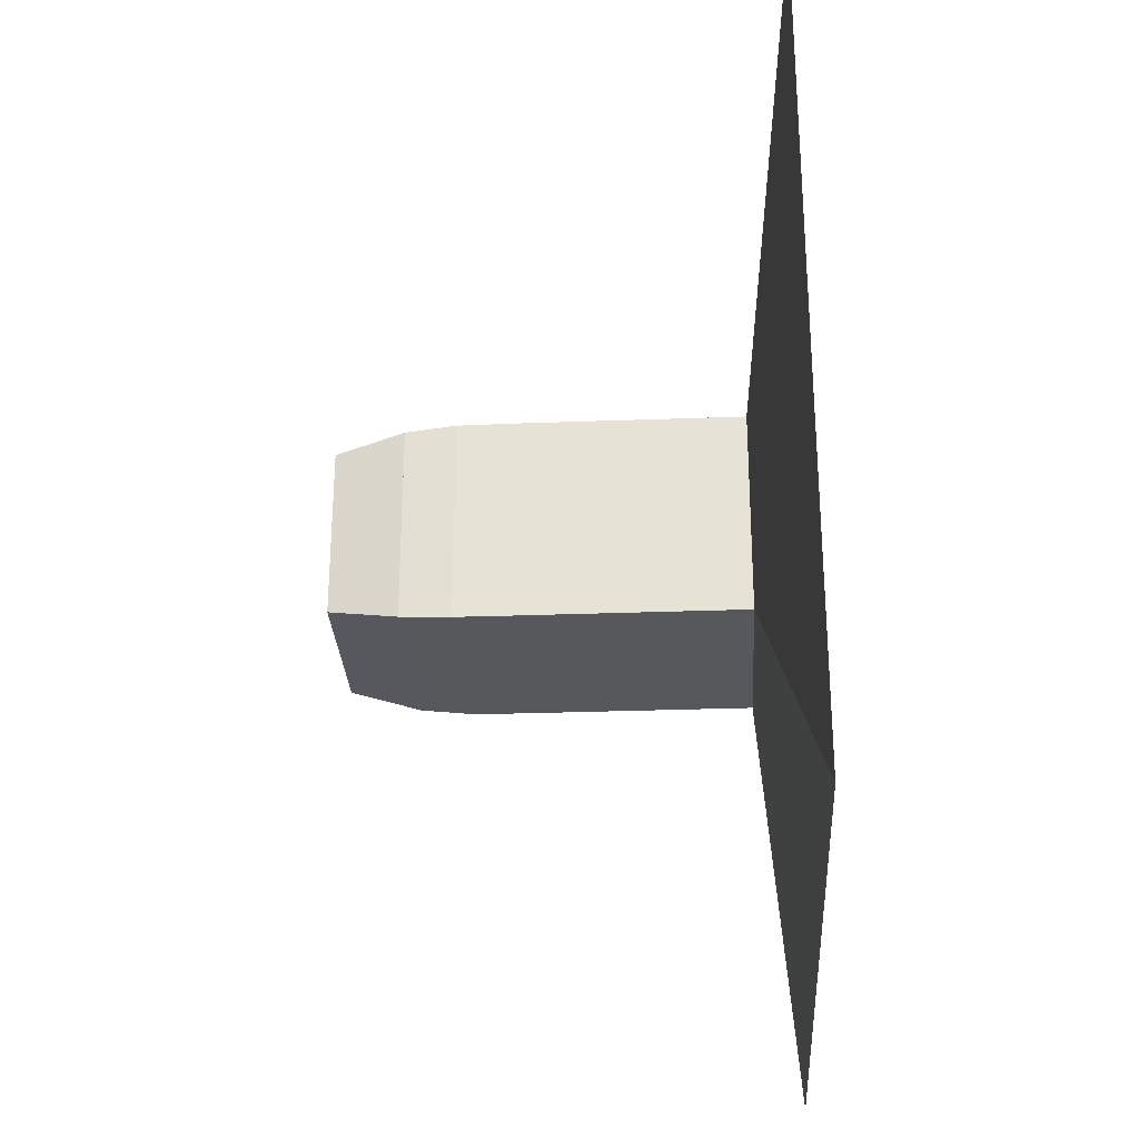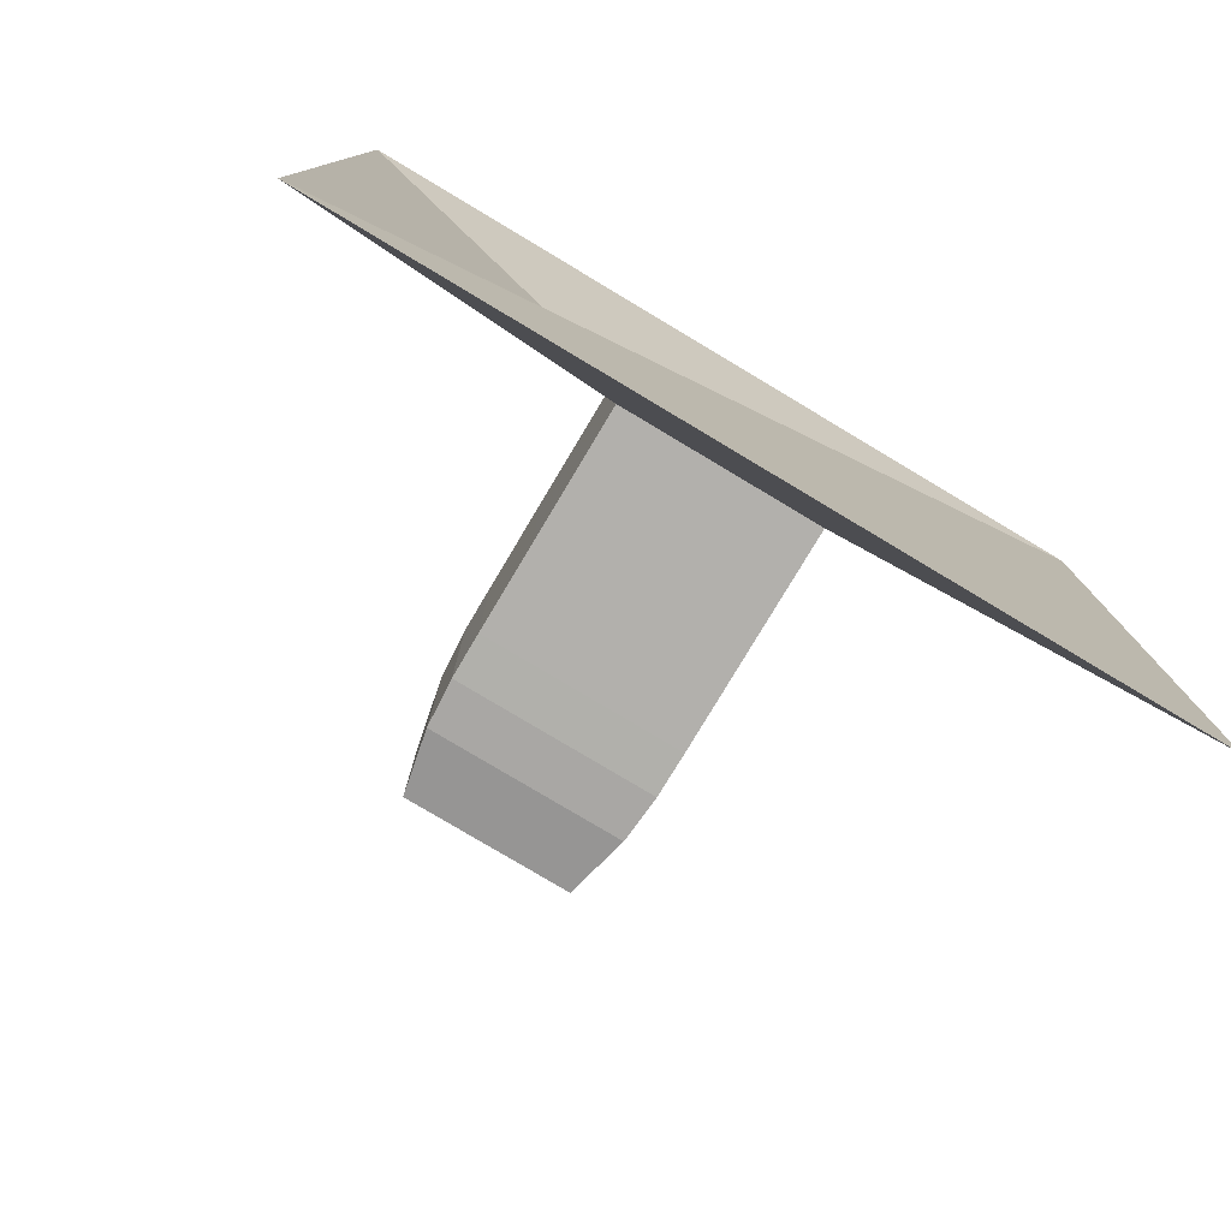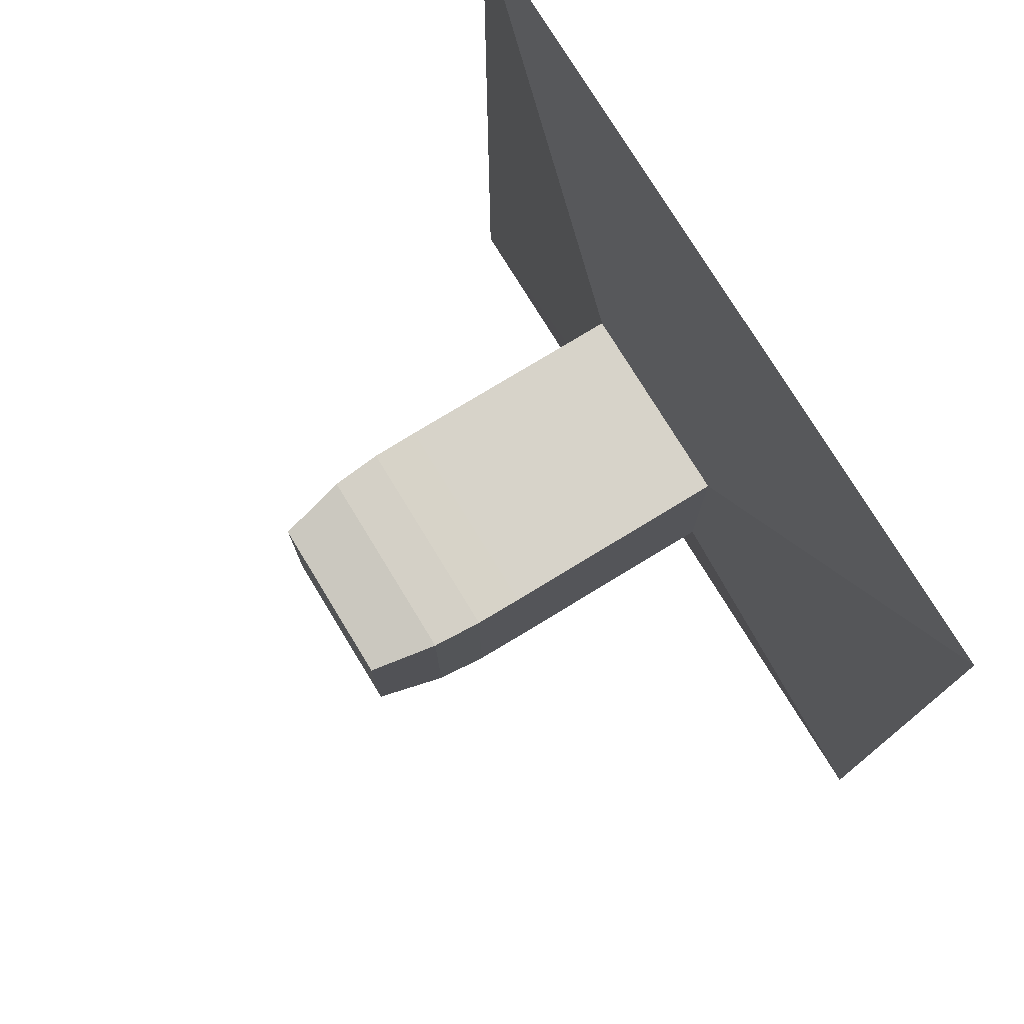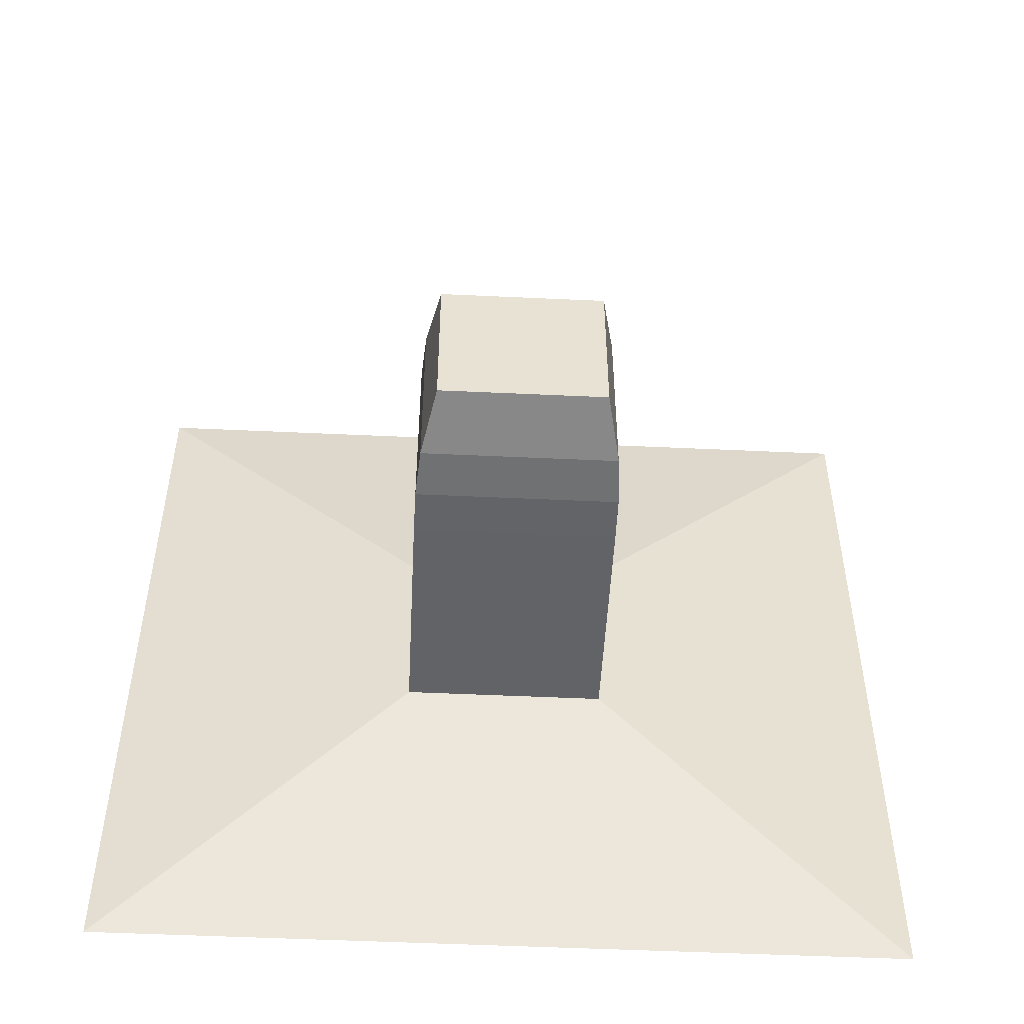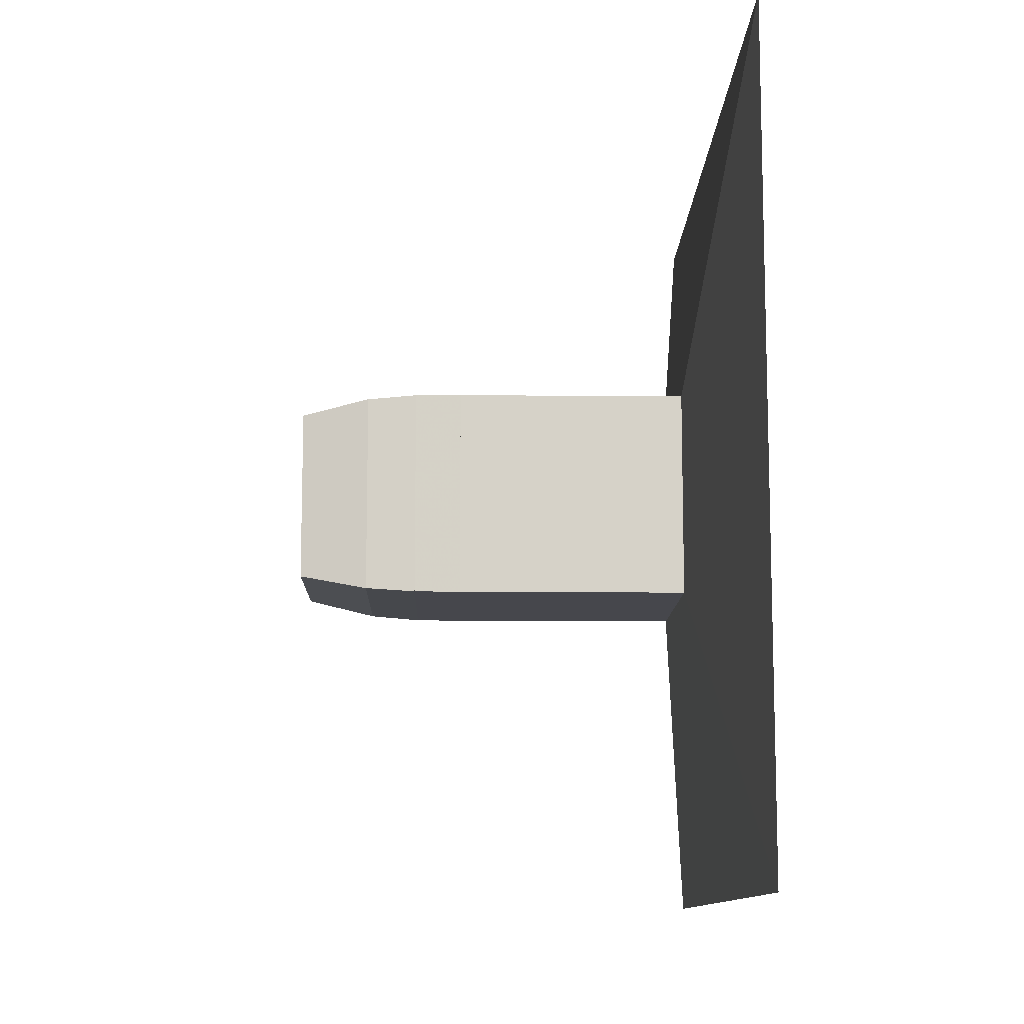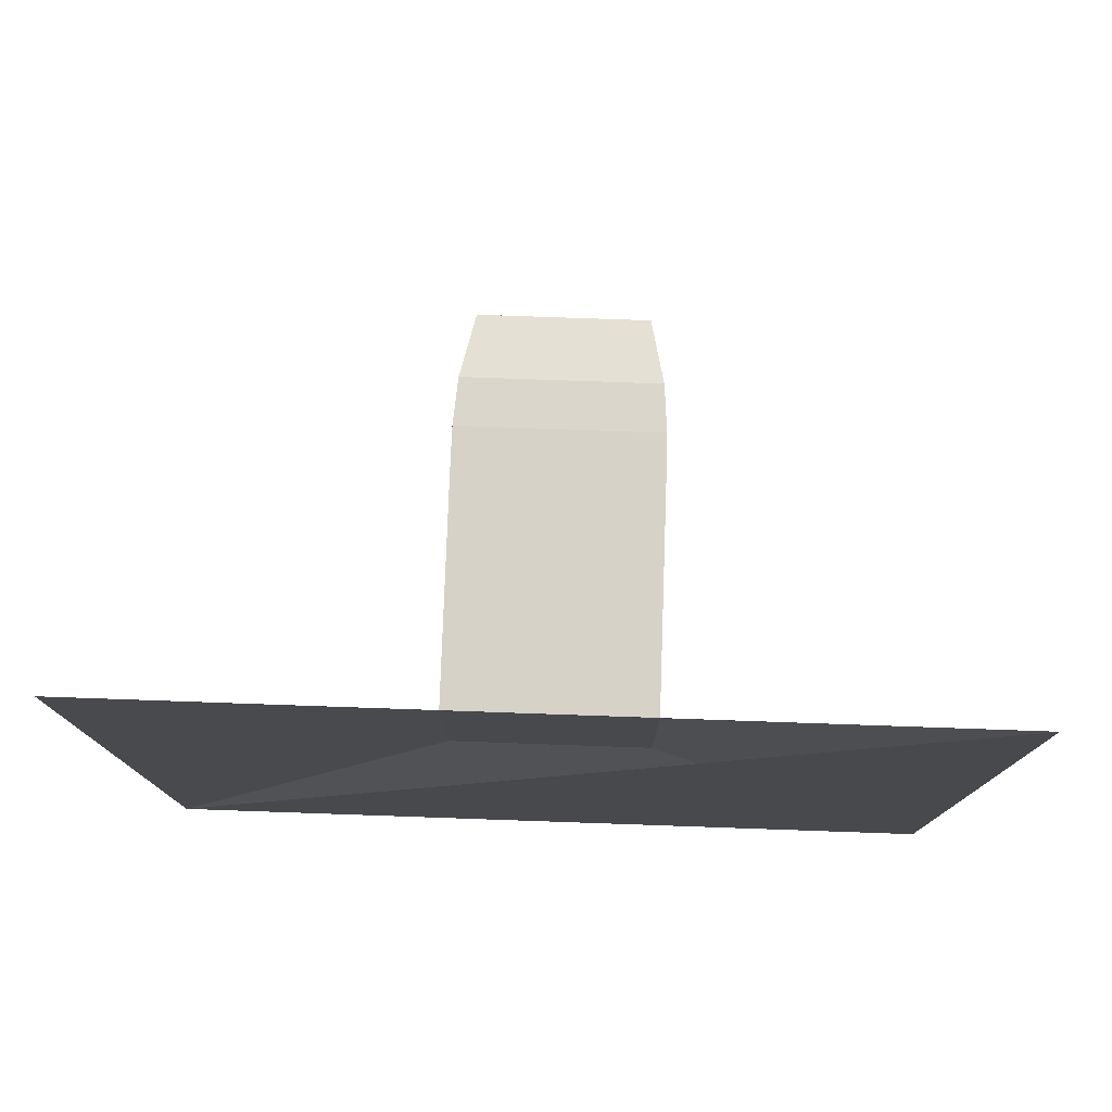
<metadata>
{"format":"obj","ext":"obj","renderer":"f3d","projection":"perspective","resolution":1024,"background":"white","views":[{"elev":-28.8,"azim":-176.8,"up":"+Y"},{"elev":-78.8,"azim":-120.9,"up":"+Z"},{"elev":76.3,"azim":148.6,"up":"+Z"},{"elev":-50.8,"azim":87.1,"up":"+Y"},{"elev":-11.0,"azim":178.6,"up":"+Z"},{"elev":77.8,"azim":-88.0,"up":"+Z"}]}
</metadata>
<code>
v 0 -1 -1
v 0 -1 1
v 0 1 1
v 0 1 -1
v 0.1111 -0.25 -0.25
v 0.1111 -0.25 0.25
v 0.1111 0.25 0.25
v 0.1111 0.25 -0.25
v 0.2222 -0.25 -0.25
v 0.2222 -0.25 0.25
v 0.2222 0.25 0.25
v 0.2222 0.25 -0.25
v 0.3333 -0.25 -0.25
v 0.3333 -0.25 0.25
v 0.3333 0.25 0.25
v 0.3333 0.25 -0.25
v 0.4444 -0.25 -0.25
v 0.4444 -0.25 0.25
v 0.4444 0.25 0.25
v 0.4444 0.25 -0.25
v 0.5556 -0.25 -0.25
v 0.5556 -0.25 0.25
v 0.5556 0.25 0.25
v 0.5556 0.25 -0.25
v 0.6667 -0.25 -0.25
v 0.6667 -0.25 0.25
v 0.6667 0.25 0.25
v 0.6667 0.25 -0.25
v 0.7786 -0.2492 -0.2492
v 0.7786 -0.2492 0.2492
v 0.7786 0.2492 0.2492
v 0.7786 0.2492 -0.2492
v 0.8989 -0.2402 -0.2402
v 0.8989 -0.2402 0.2402
v 0.8989 0.2402 0.2402
v 0.8989 0.2402 -0.2402
v 1.063 -0.2056 -0.2056
v 1.063 -0.2056 0.2056
v 1.063 0.2056 0.2056
v 1.063 0.2056 -0.2056
f 1 2 4 5
f 5 6 7 8
f 5 6 2 1
f 6 7 3 2
f 7 8 4 3
f 8 5 1 4
f 9 10 11 12
f 9 10 6 5
f 10 11 7 6
f 11 12 8 7
f 12 9 5 8
f 13 14 15 16
f 13 14 10 9
f 14 15 11 10
f 15 16 12 11
f 16 13 9 12
f 17 18 19 20
f 17 18 14 13
f 18 19 15 14
f 19 20 16 15
f 20 17 13 16
f 21 22 23 24
f 21 22 18 17
f 22 23 19 18
f 23 24 20 19
f 24 21 17 20
f 25 26 27 28
f 25 26 22 21
f 26 27 23 22
f 27 28 24 23
f 28 25 21 24
f 29 30 31 32
f 29 30 26 25
f 30 31 27 26
f 31 32 28 27
f 32 29 25 28
f 33 34 35 36
f 33 34 30 29
f 34 35 31 30
f 35 36 32 31
f 36 33 29 32
f 37 38 39 40
f 37 38 34 33
f 38 39 35 34
f 39 40 36 35
f 40 37 33 36

</code>
